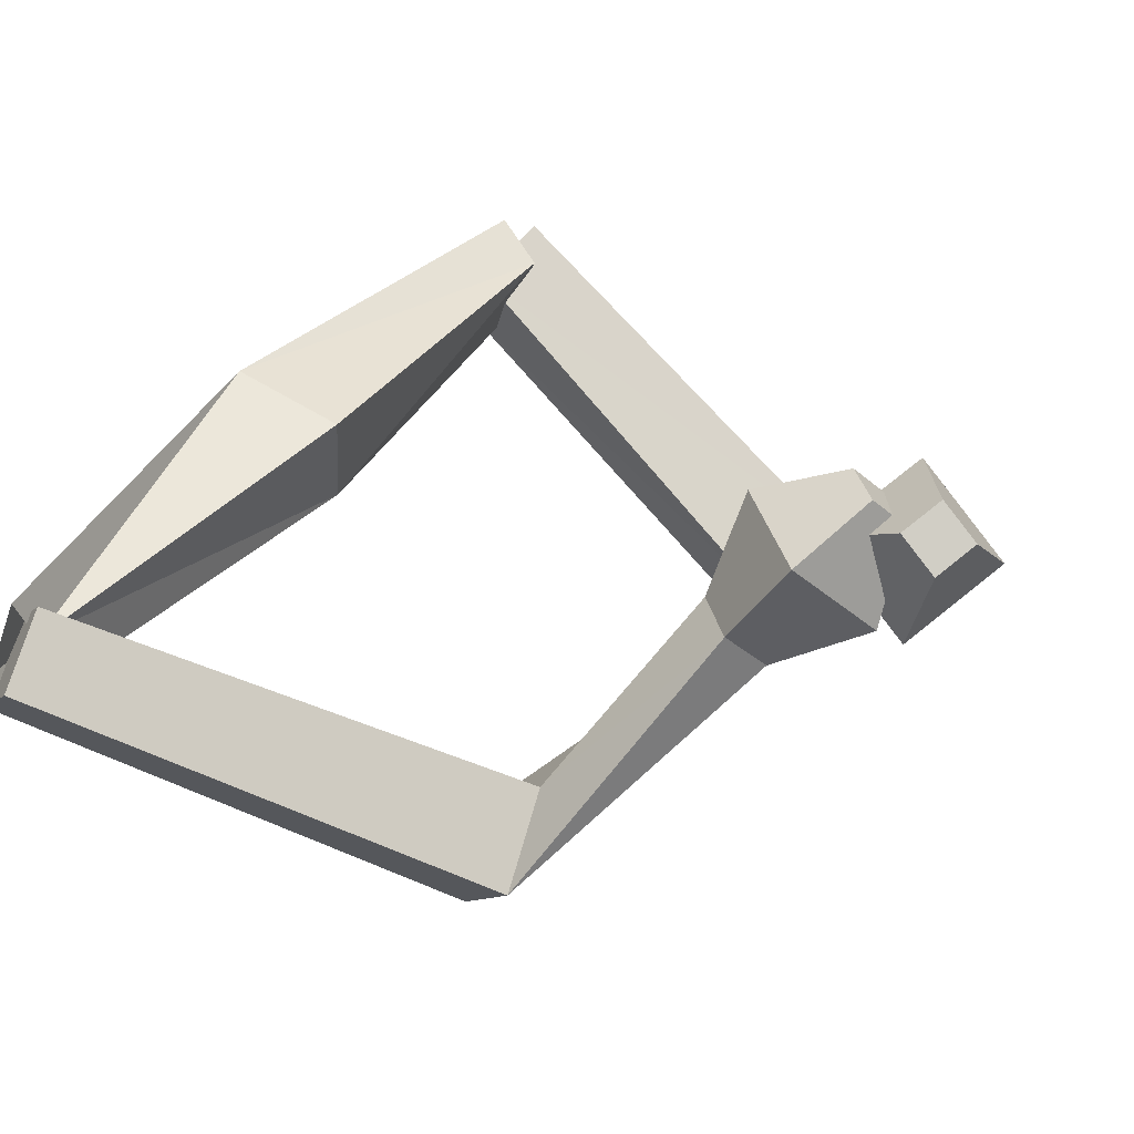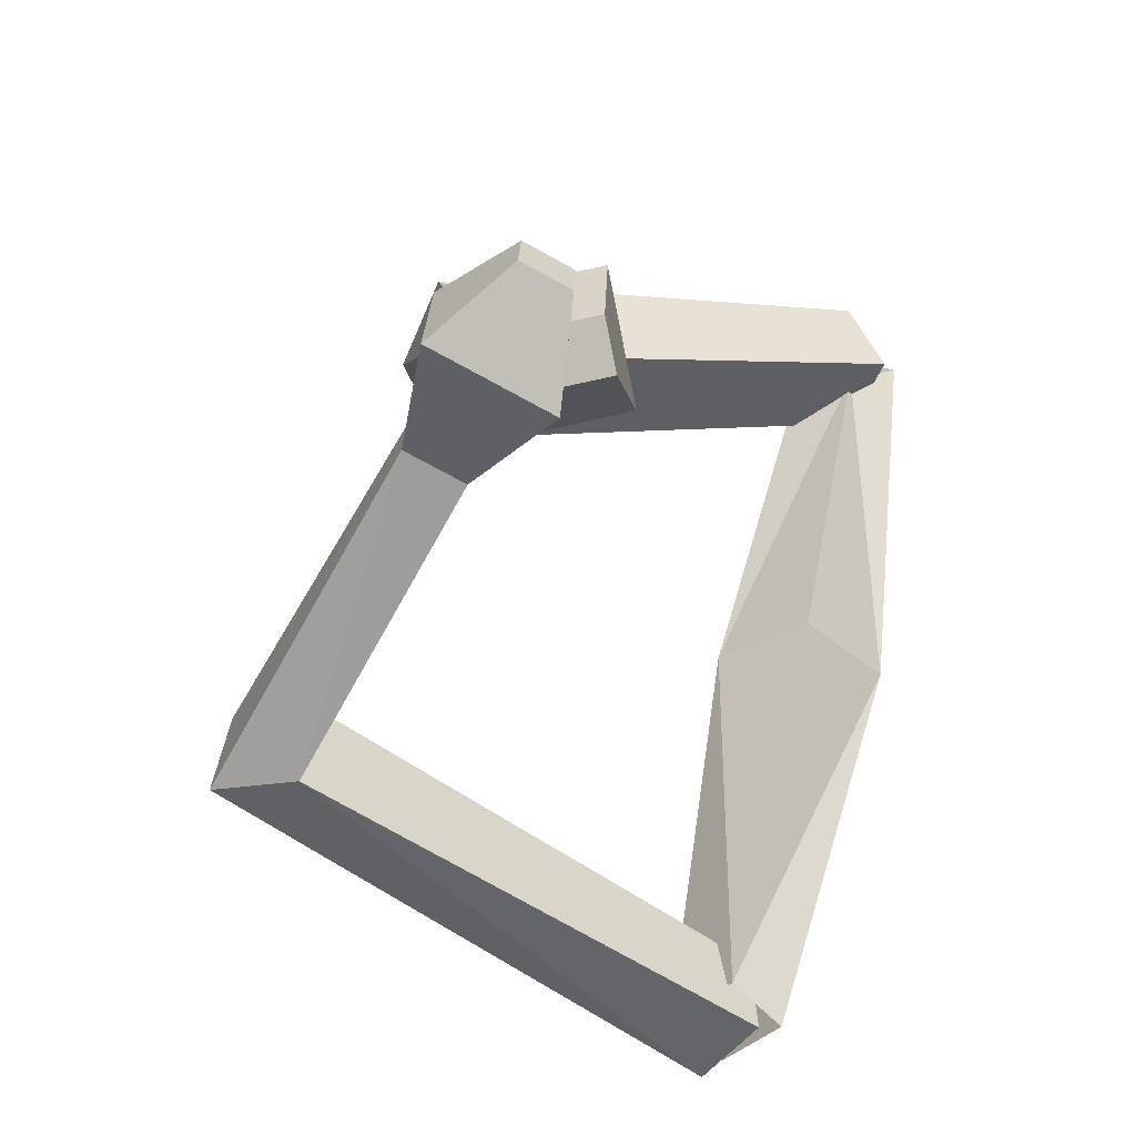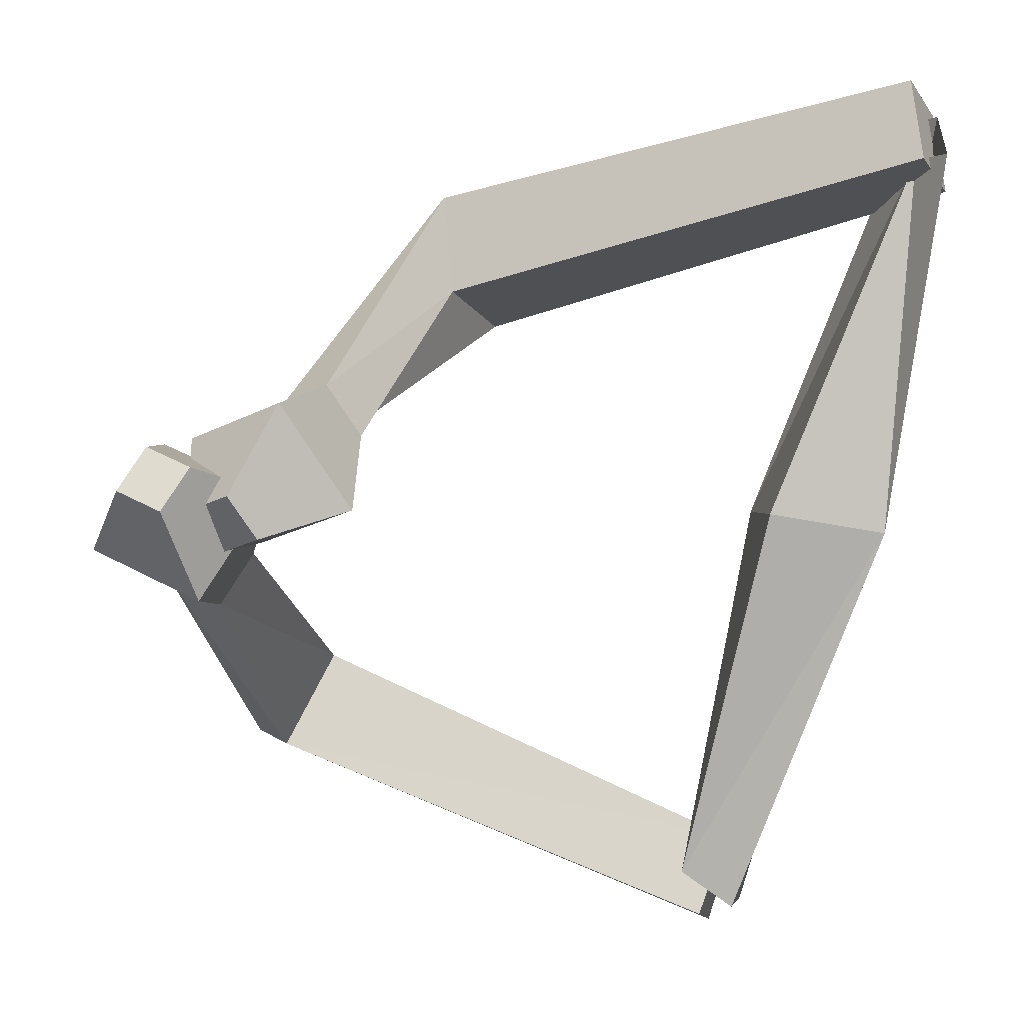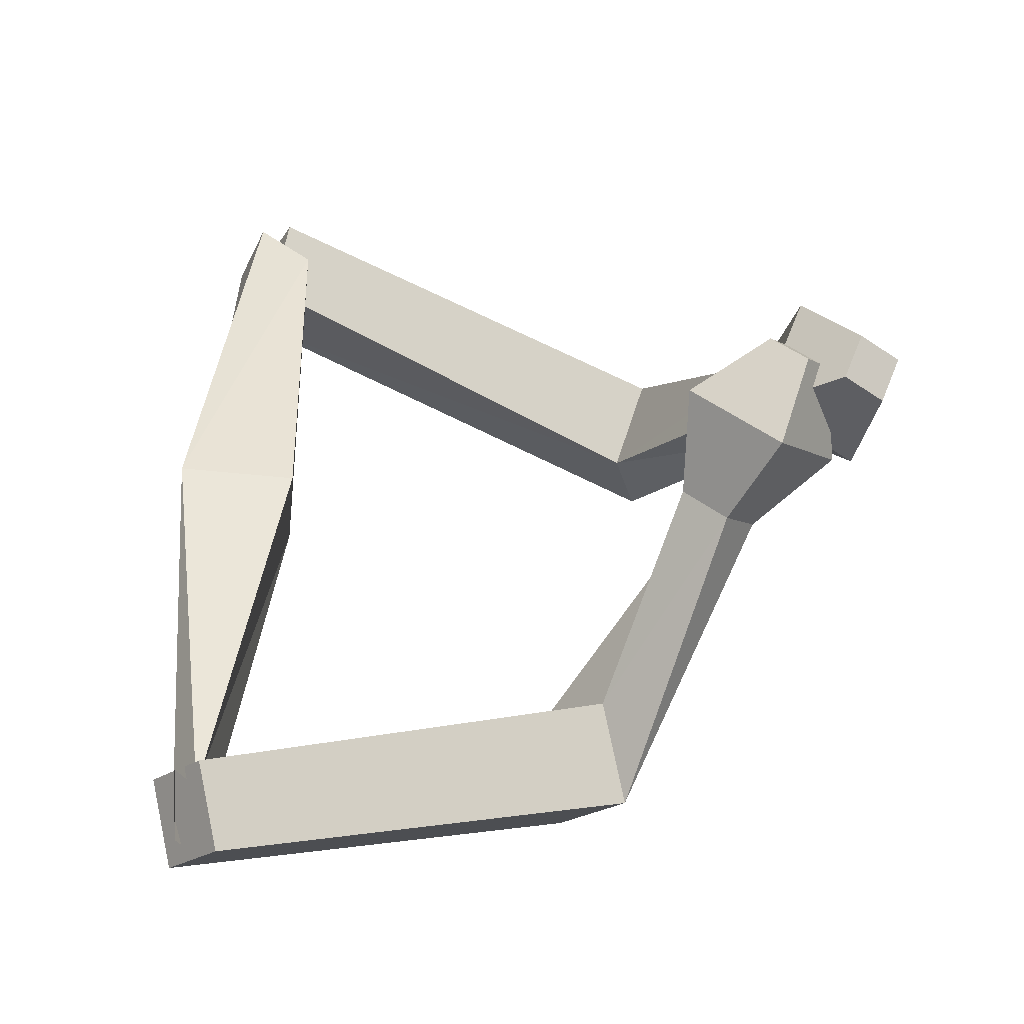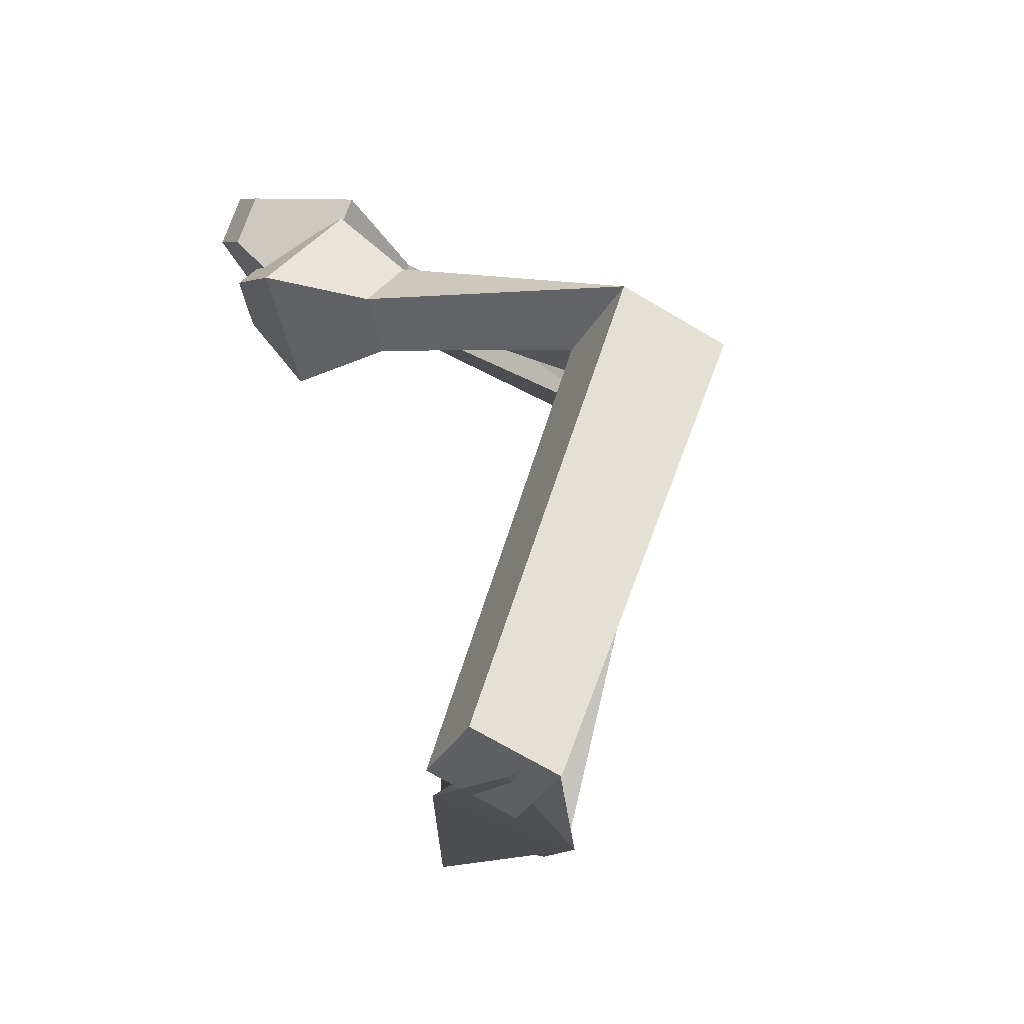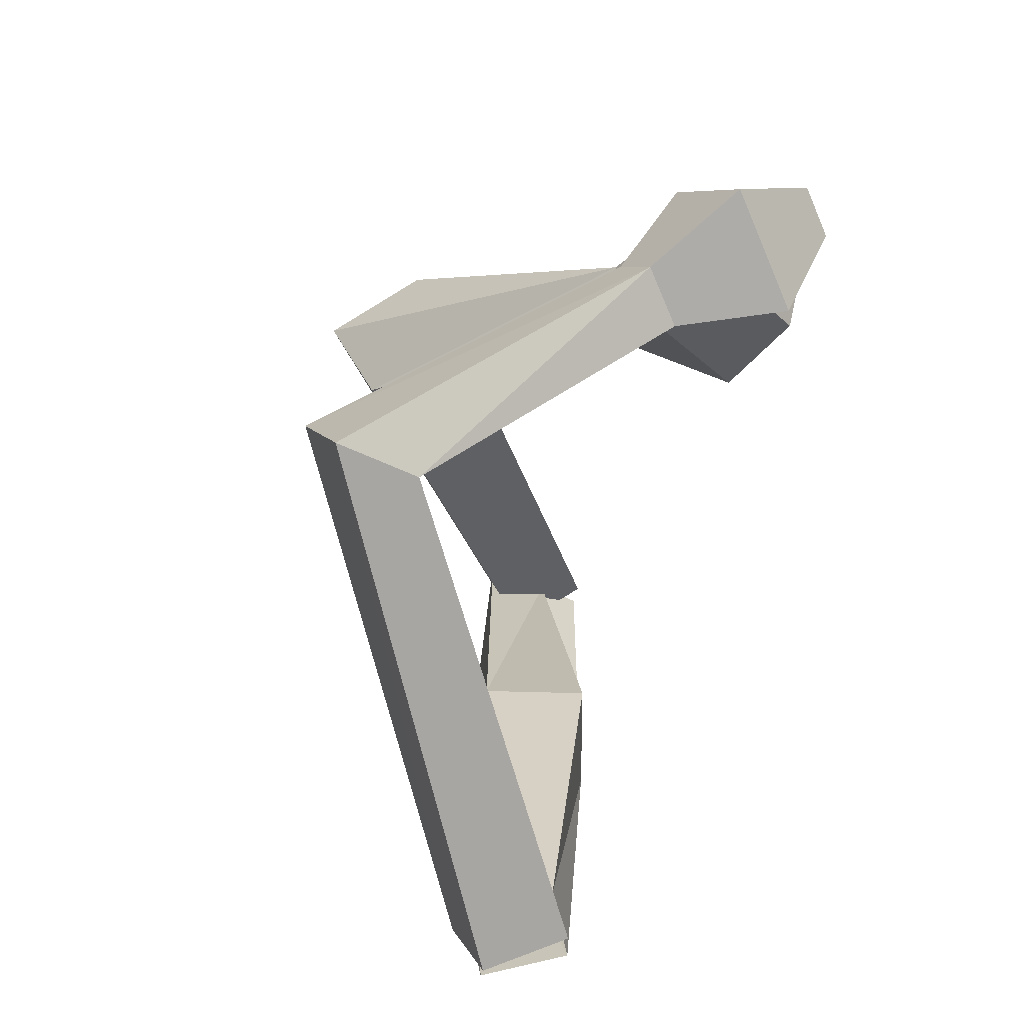
<metadata>
{"format":"obj","ext":"obj","renderer":"f3d","projection":"perspective","resolution":1024,"background":"white","views":[{"elev":44.6,"azim":19.0,"up":"+Y"},{"elev":-26.0,"azim":121.7,"up":"+Z"},{"elev":6.1,"azim":169.7,"up":"+Z"},{"elev":50.9,"azim":-12.5,"up":"+Y"},{"elev":64.6,"azim":-103.2,"up":"+Z"},{"elev":-51.7,"azim":78.4,"up":"+Z"}]}
</metadata>
<code>
o Cube
v 0.5539 -0.09458 -1.964
v 0.7547 0.05137 -2.402
v 0.3823 -0.3758 -2.429
v 0.659 -0.5303 -2.178
v 0.3865 -0.5445 -2.12
v 0.5755 -0.3992 -2.564
v 0.5644 0.08928 -2.356
v 0.8398 -0.05485 -2.163
v 4.051 0.6334 0.5347
v 3.823 0.7998 0.4344
v 3.991 0.8903 0.2036
v 4.218 0.7239 0.304
v 2.944 -1.866 -0.9844
v 2.812 -1.4 -0.9895
v 3.135 -1.256 -1.526
v 3.266 -1.721 -1.521
v 3.927 0.04714 0.5009
v 3.779 0.6825 -0.318
v 3.364 0.4587 0.2528
v 4.342 0.271 -0.06985
v 3.42 -0.04782 -0.1504
v 3.898 -0.1394 -0.3079
v 3.695 -0.2487 -0.02933
v 3.623 0.06143 -0.429
v -0.7168 0.08512 1.951
v -0.4374 0.4715 2.136
v -0.6461 0.1124 2.392
v -0.5474 -0.148 2.363
v -0.7098 -0.1391 2.411
v -0.4304 0.2473 2.595
v -0.5802 0.4706 2.162
v -0.4813 0.2102 2.133
v 0.3427 -0.3538 0.003799
v -0.3495 -0.3495 -0.000446
v 0.4017 0.2697 0.05573
v -0.2608 0.4059 -0.0565
v 3.812 0.6243 0.1834
v 3.646 0.5906 -0.06316
v 3.463 0.8087 0.03024
v 3.63 0.8423 0.2768
v 1.766 -1.679 1.697
v 1.757 -1.395 1.116
v 2.111 -0.9058 1.349
v 2.12 -1.19 1.931
v 3.779 0.1419 0.539
v 2.916 0.5981 0.1601
v 3.368 0.05871 -0.07091
v 3.328 0.6812 0.77
v 3.023 -0.182 0.4246
v 3.004 0.1218 0.835
v 3.224 -0.1414 0.7222
v 2.803 0.0812 0.5373
f 34 3 4
f 8 7 36
f 34 36 7
f 33 4 8
f 6 5 1
f 11 10 9
f 17 9 10
f 20 18 11
f 17 20 12
f 19 10 11
f 1 14 15
f 5 6 16
f 6 2 15
f 5 13 14
f 21 19 18
f 23 22 20
f 24 18 20
f 23 17 19
f 14 13 23
f 15 24 22
f 13 16 22
f 14 21 24
f 28 27 34
f 36 31 32
f 34 27 31
f 32 28 33
f 30 26 25
f 40 37 38
f 47 38 37
f 48 40 39
f 37 40 48
f 39 38 47
f 43 42 25
f 41 44 30
f 30 44 43
f 42 41 29
f 52 46 47
f 51 45 48
f 50 48 46
f 47 45 51
f 42 49 51
f 50 52 43
f 51 50 44
f 43 52 49
f 33 34 4
f 35 8 36
f 3 34 7
f 35 33 8
f 2 6 1
f 12 11 9
f 19 17 10
f 12 20 11
f 9 17 12
f 18 19 11
f 2 1 15
f 13 5 16
f 16 6 15
f 1 5 14
f 24 21 18
f 17 23 20
f 22 24 20
f 21 23 19
f 21 14 23
f 16 15 22
f 23 13 22
f 15 14 24
f 33 28 34
f 35 36 32
f 36 34 31
f 35 32 33
f 29 30 25
f 39 40 38
f 45 47 37
f 46 48 39
f 45 37 48
f 46 39 47
f 26 43 25
f 29 41 30
f 26 30 43
f 25 42 29
f 49 52 47
f 50 51 48
f 52 50 46
f 49 47 51
f 41 42 51
f 44 50 43
f 41 51 44
f 42 43 49

</code>
